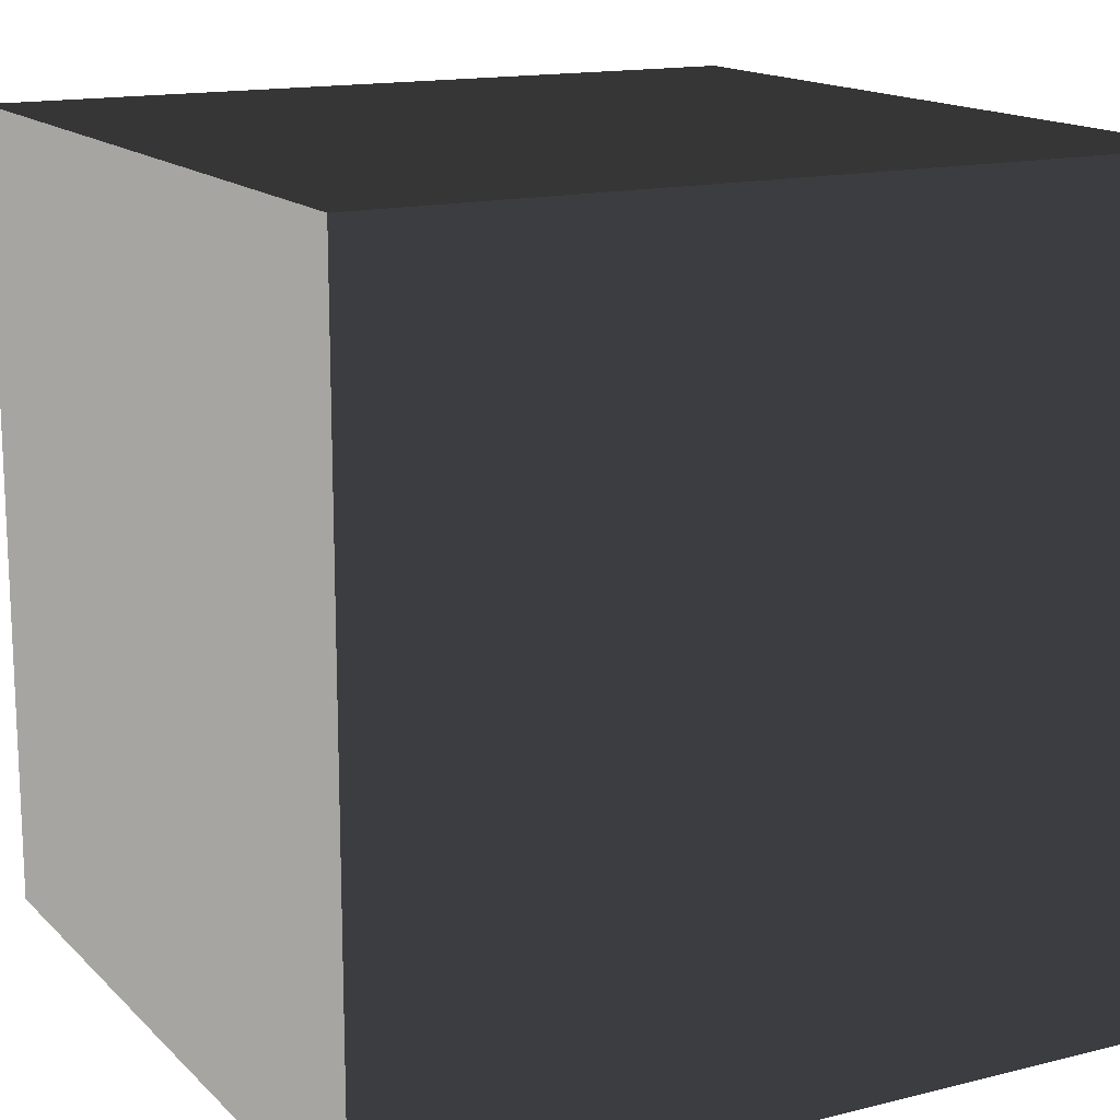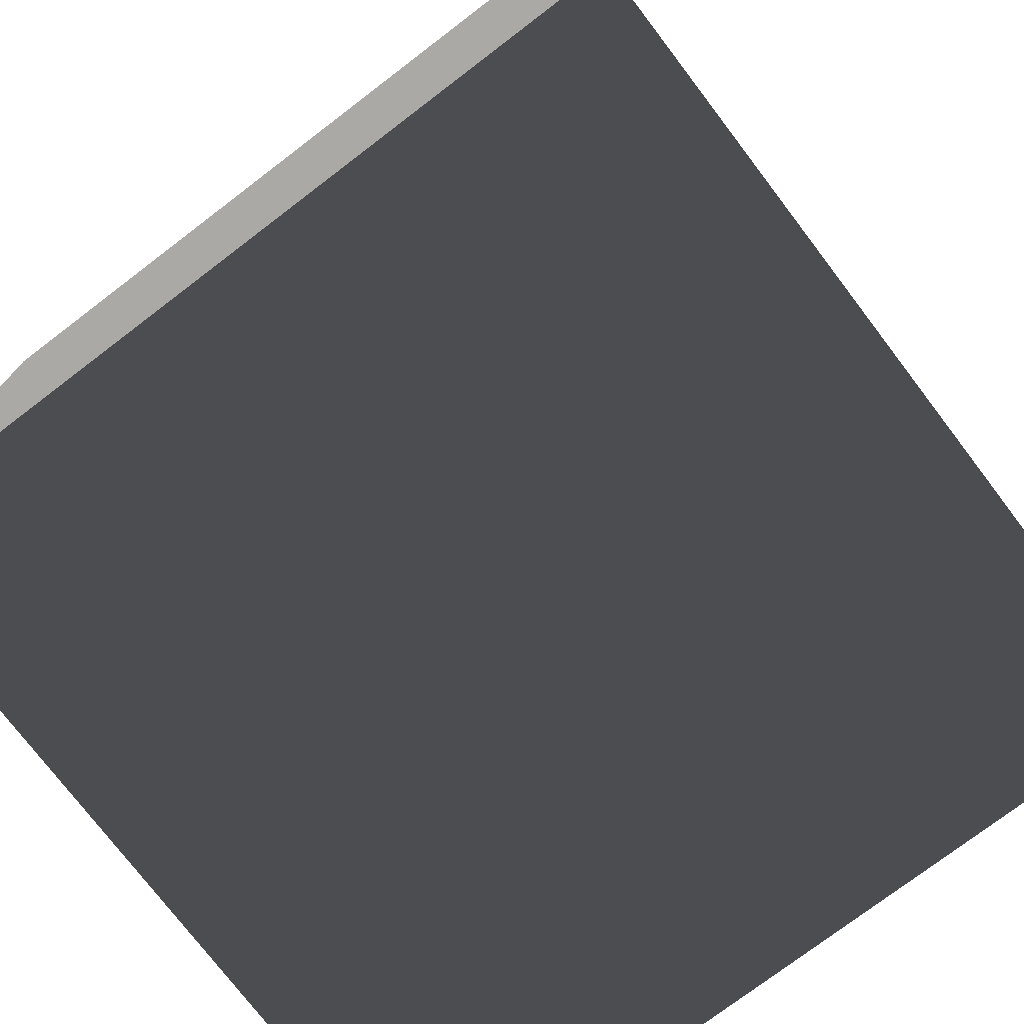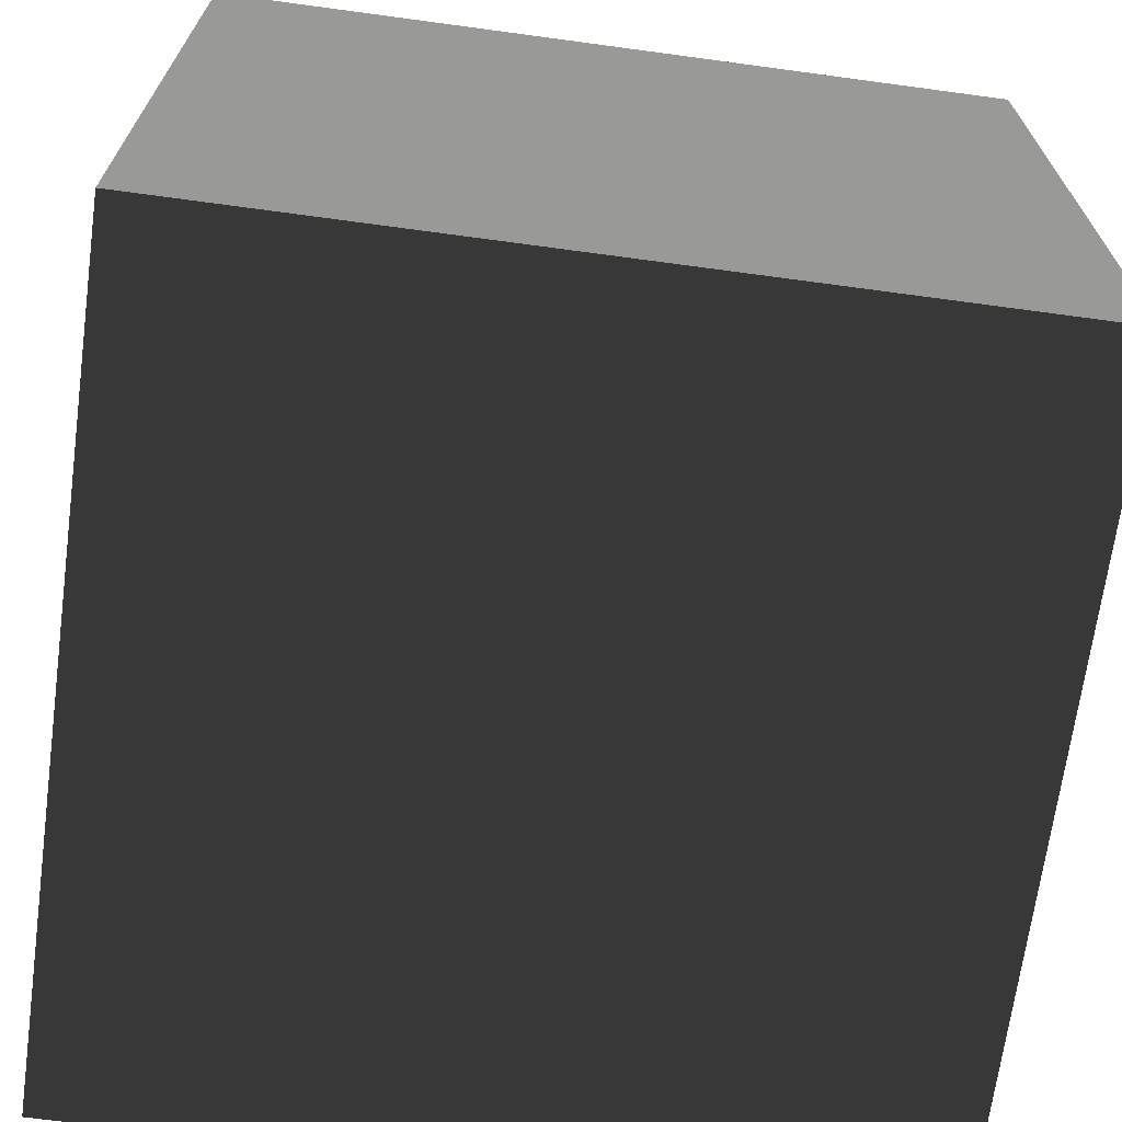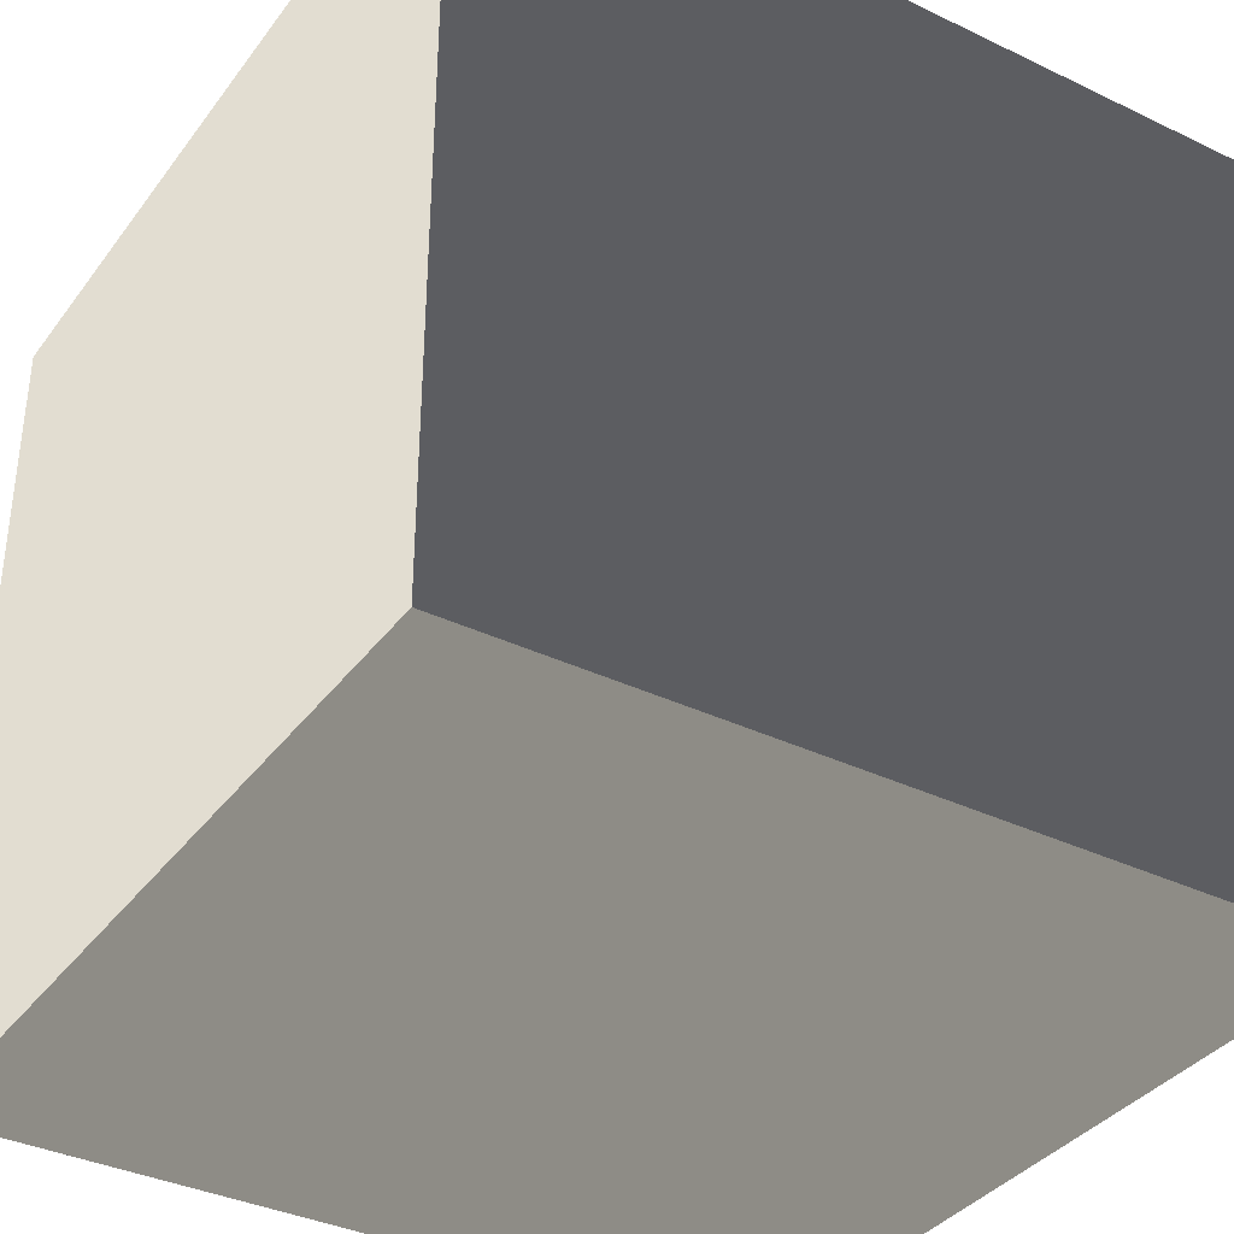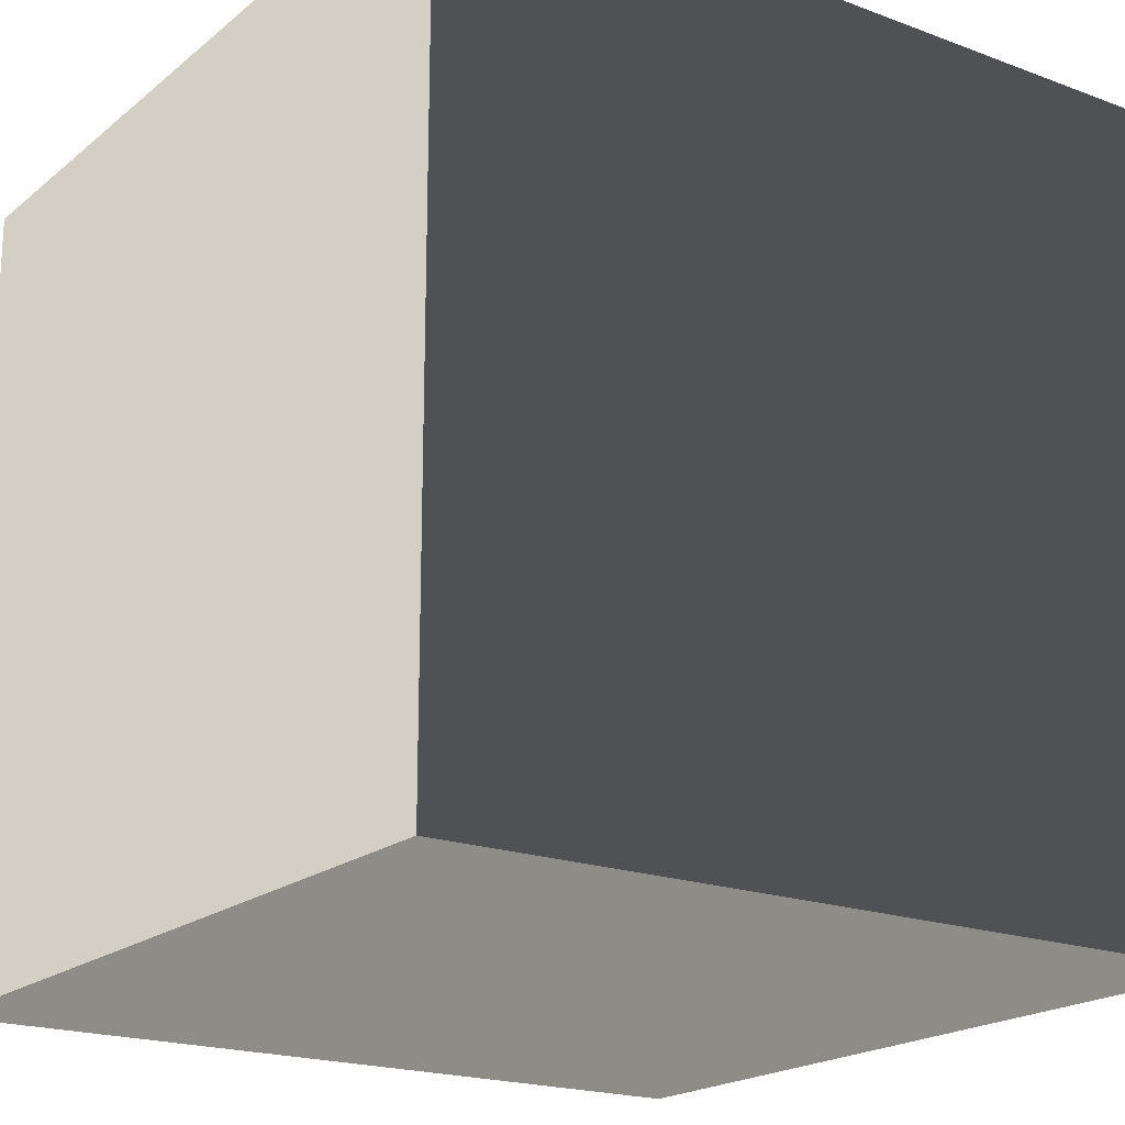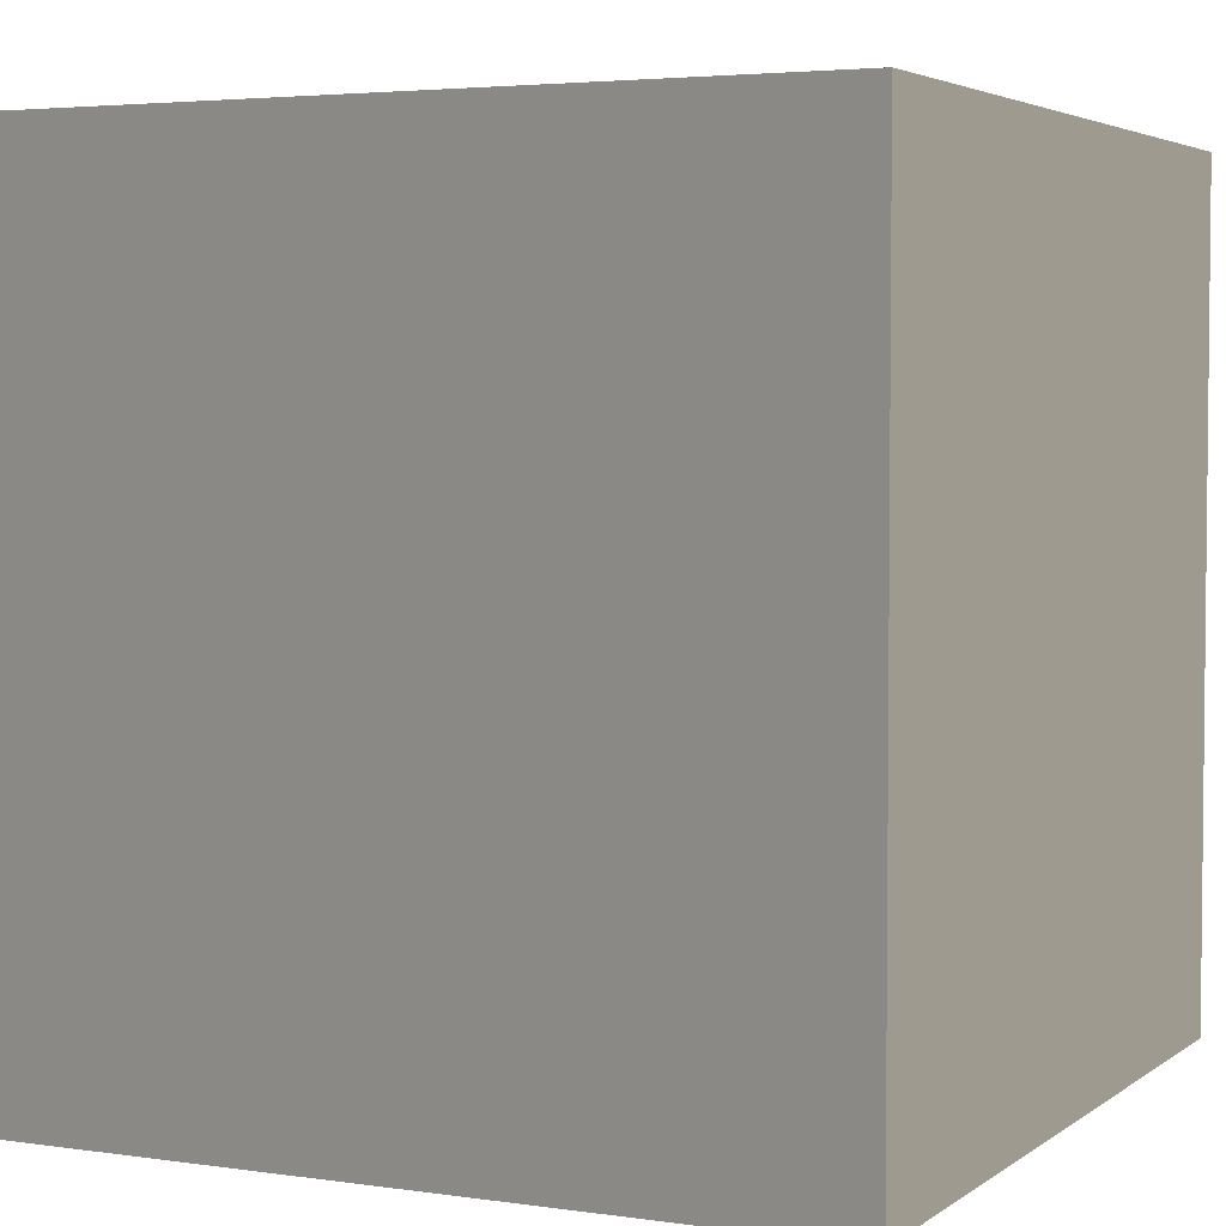
<metadata>
{"format":"obj","ext":"obj","renderer":"f3d","projection":"perspective","resolution":1024,"background":"white","views":[{"elev":15.1,"azim":61.9,"up":"+Z"},{"elev":-75.6,"azim":-142.7,"up":"+Y"},{"elev":-68.8,"azim":172.3,"up":"+Y"},{"elev":-36.5,"azim":58.1,"up":"+Z"},{"elev":-19.7,"azim":145.3,"up":"+Y"},{"elev":3.8,"azim":-154.2,"up":"+Z"}]}
</metadata>
<code>
v -0.5 -0.5 0.5
v -0.5 0.5 0.5
v 0.5 0.5 0.5
v 0.5 -0.5 0.5
v -0.5 0.5 0.5
v -0.5 0.5 -0.5
v 0.5 0.5 -0.5
v 0.5 0.5 0.5
v -0.5 0.5 -0.5
v -0.5 -0.5 -0.5
v 0.5 -0.5 -0.5
v 0.5 0.5 -0.5
v -0.5 -0.5 -0.5
v -0.5 -0.5 0.5
v 0.5 -0.5 0.5
v 0.5 -0.5 -0.5
v 0.5 -0.5 0.5
v 0.5 0.5 0.5
v 0.5 0.5 -0.5
v 0.5 -0.5 -0.5
v -0.5 -0.5 -0.5
v -0.5 0.5 -0.5
v -0.5 0.5 0.5
v -0.5 -0.5 0.5
g Cube_(17)_1730_1
f 1 3 2
f 1 4 3
f 5 7 6
f 5 8 7
f 9 11 10
f 9 12 11
f 13 15 14
f 13 16 15
f 17 19 18
f 17 20 19
f 21 23 22
f 21 24 23

</code>
